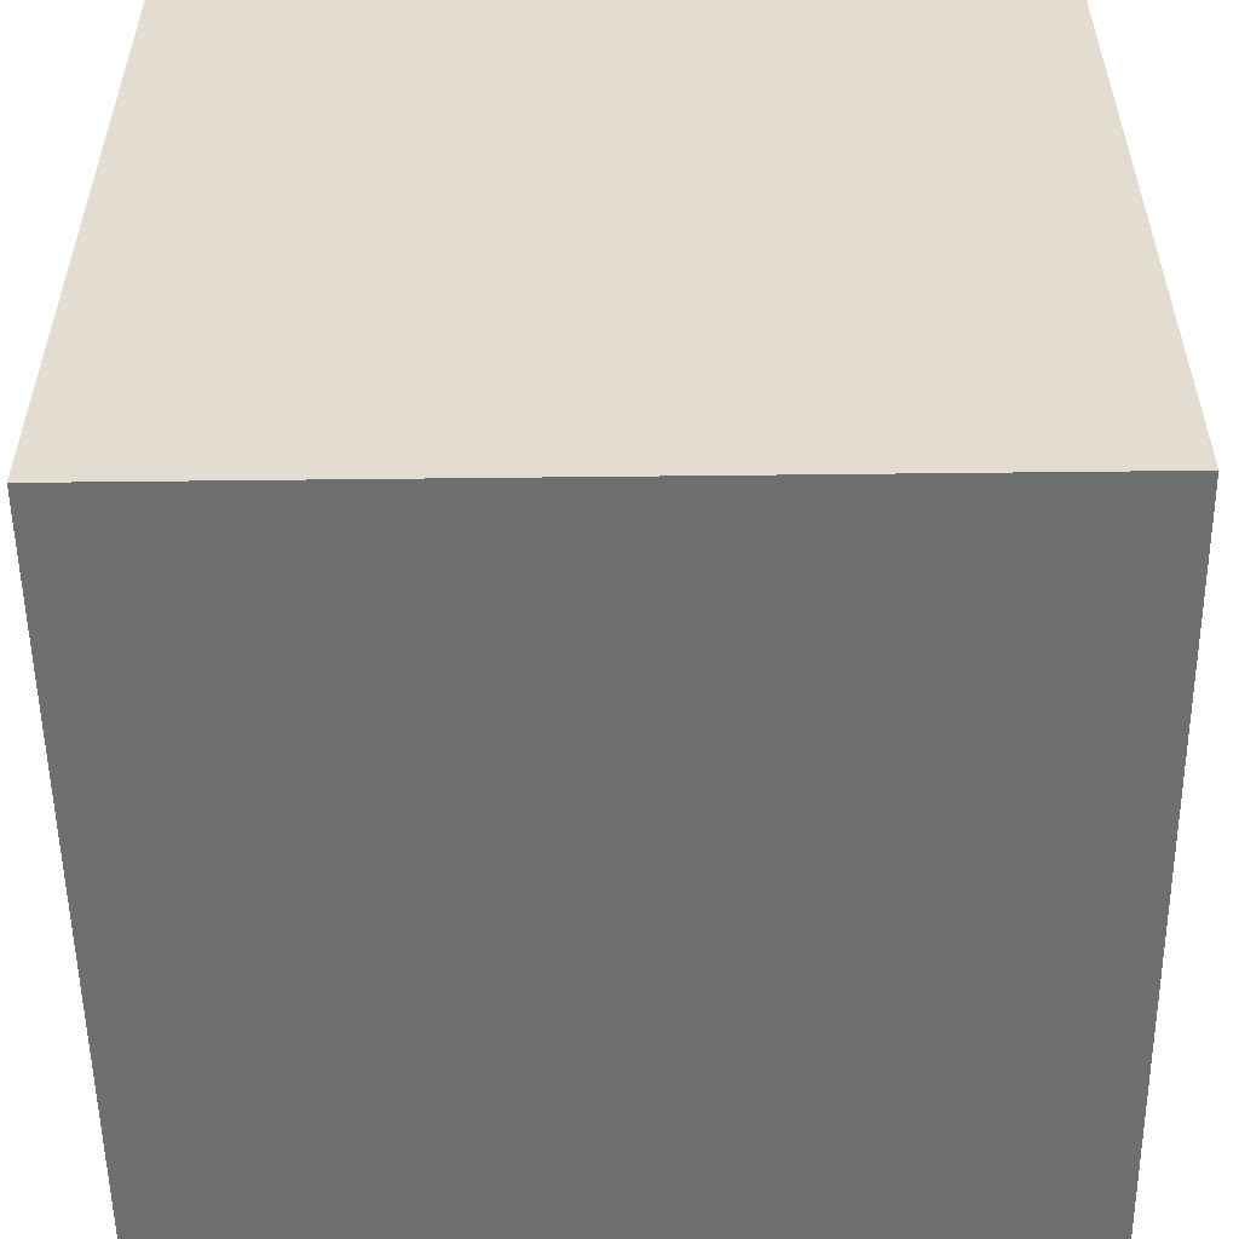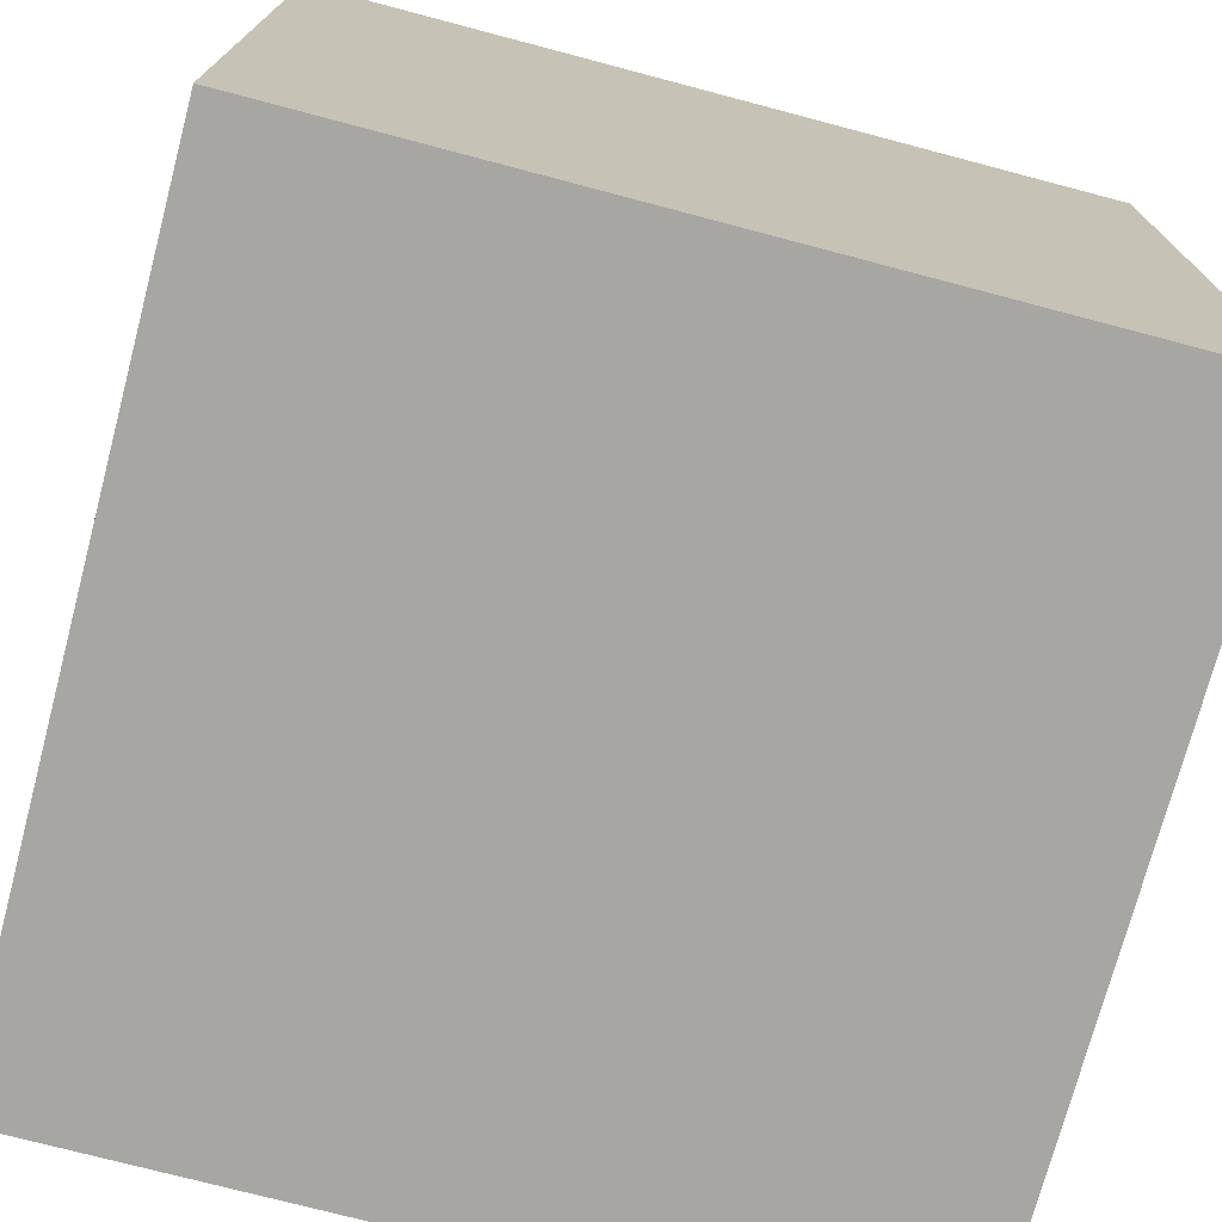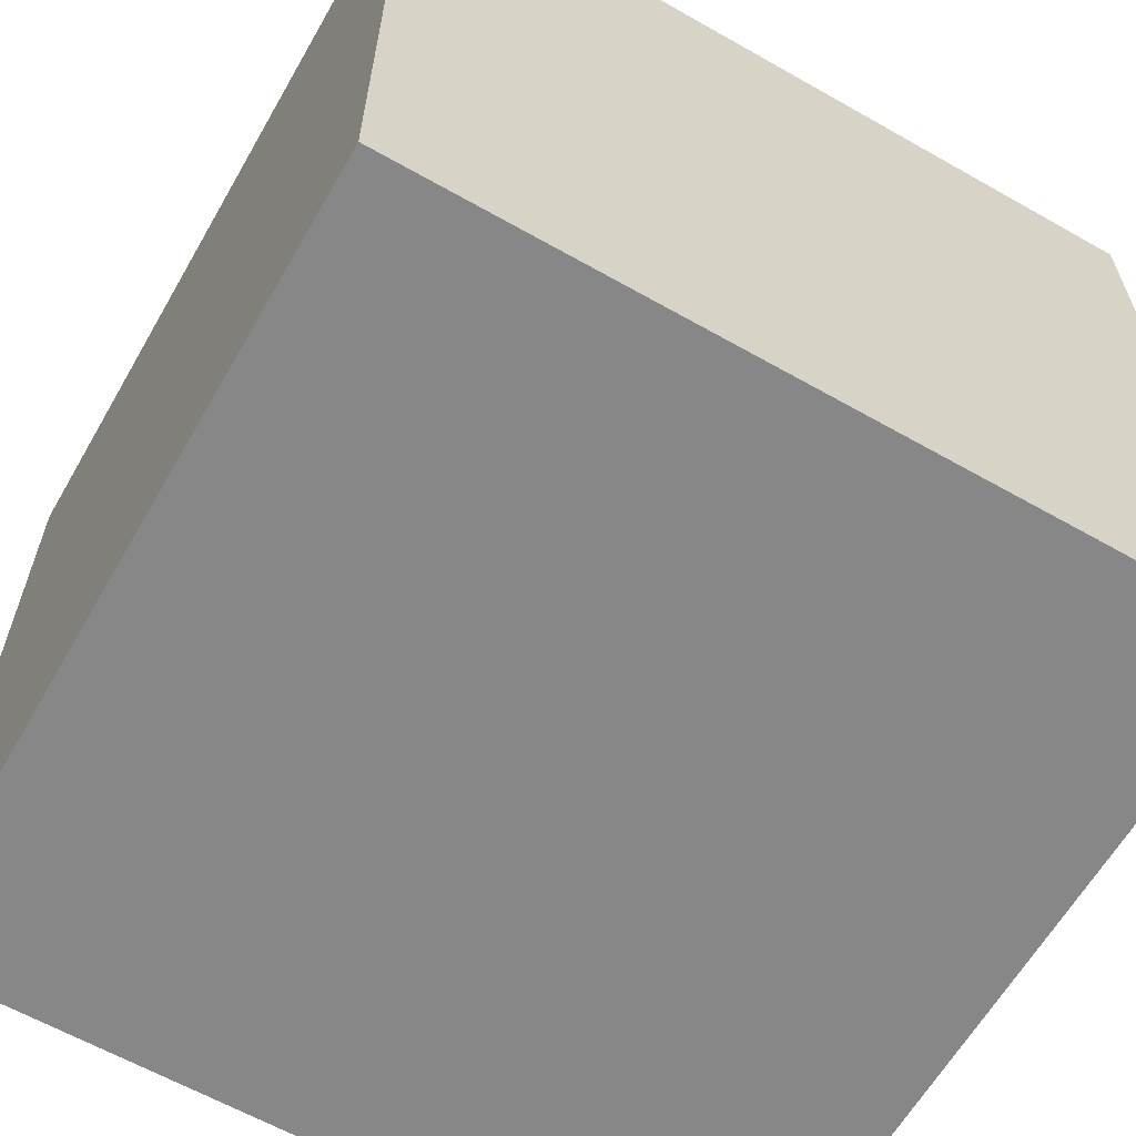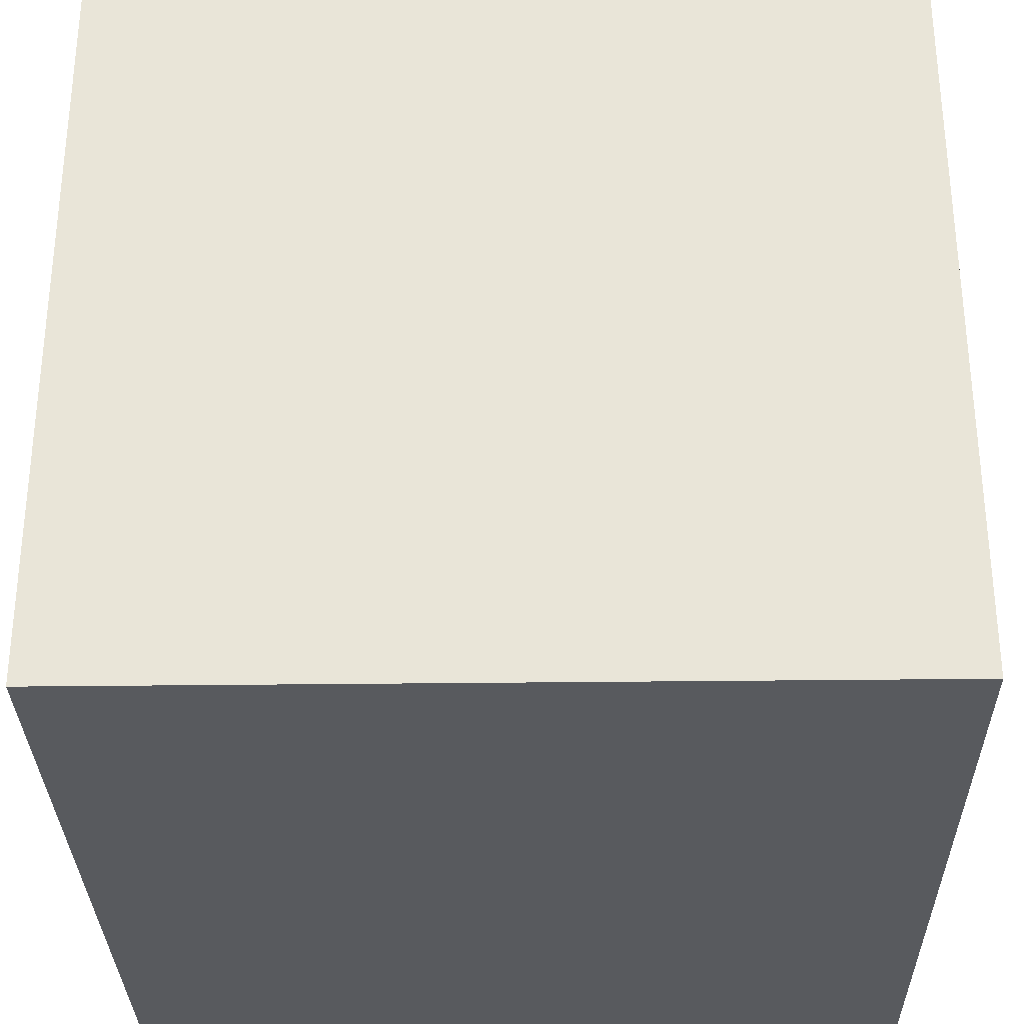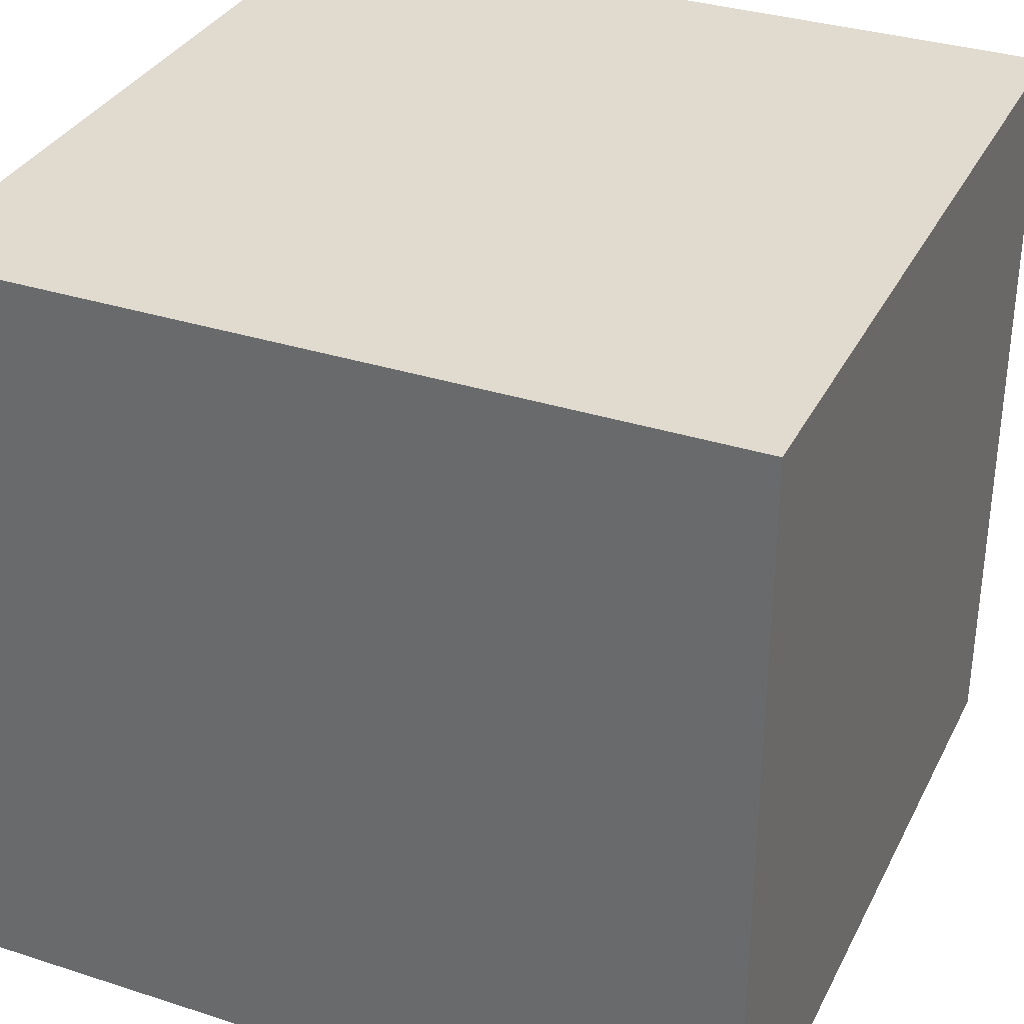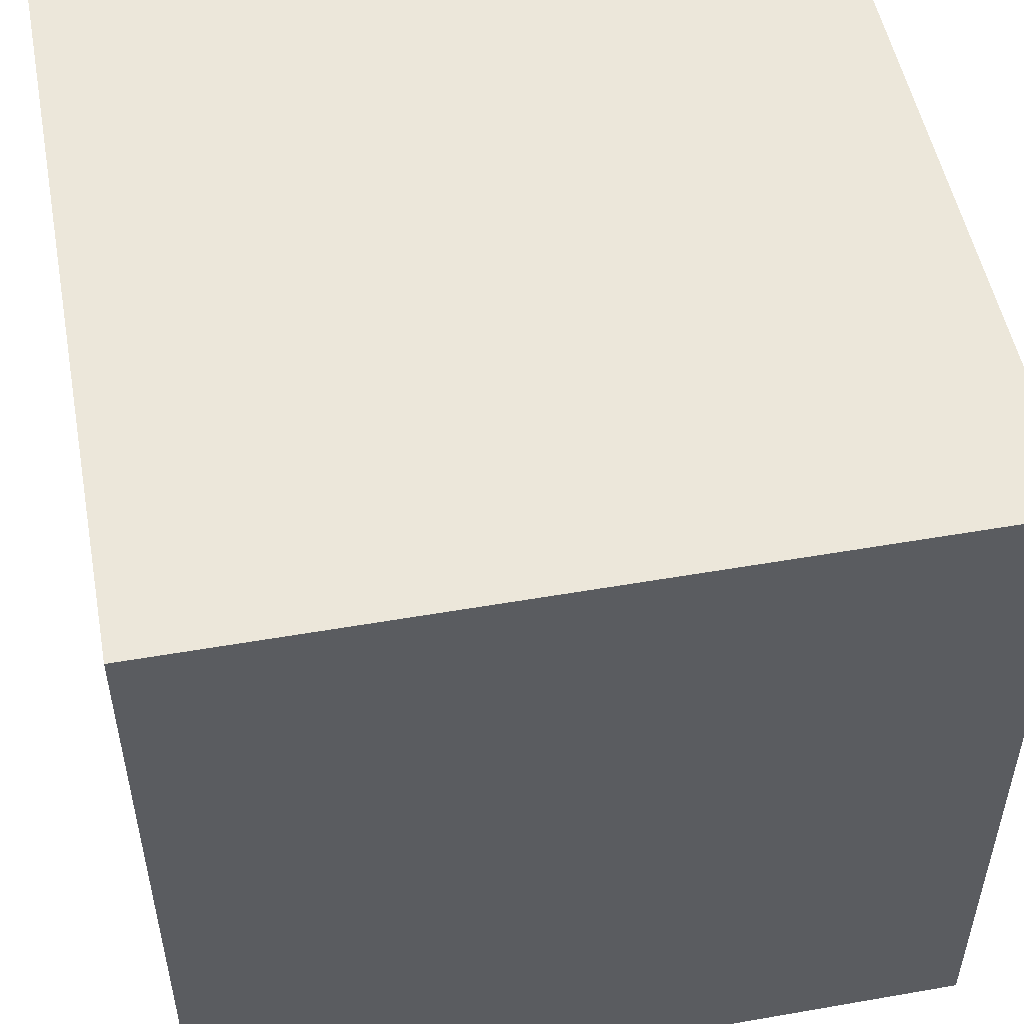
<metadata>
{"format":"obj","ext":"obj","renderer":"f3d","projection":"perspective","resolution":1024,"background":"white","views":[{"elev":-54.6,"azim":-89.3,"up":"+Z"},{"elev":-74.0,"azim":75.2,"up":"+Z"},{"elev":-62.5,"azim":-29.9,"up":"+Z"},{"elev":-31.0,"azim":-179.0,"up":"+Z"},{"elev":33.6,"azim":23.7,"up":"+Z"},{"elev":51.7,"azim":-10.7,"up":"+Y"}]}
</metadata>
<code>
g Cube.768
v -1 -1 1
v -1 -1 -1
v -1 1 -1
v -1 1 1
v -1 -1 -1
v 1 -1 -1
v 1 1 -1
v -1 1 -1
v 1 -1 -1
v 1 -1 1
v 1 1 1
v 1 1 -1
v 1 -1 1
v -1 -1 1
v -1 1 1
v 1 1 1
v -1 -1 -1
v -1 -1 1
v 1 -1 1
v 1 -1 -1
v 1 1 -1
v 1 1 1
v -1 1 1
v -1 1 -1
g Cube.768_0
f 3 2 1
f 4 3 1
f 7 6 5
f 8 7 5
f 11 10 9
f 12 11 9
f 15 14 13
f 16 15 13
f 19 18 17
f 20 19 17
f 23 22 21
f 24 23 21

</code>
